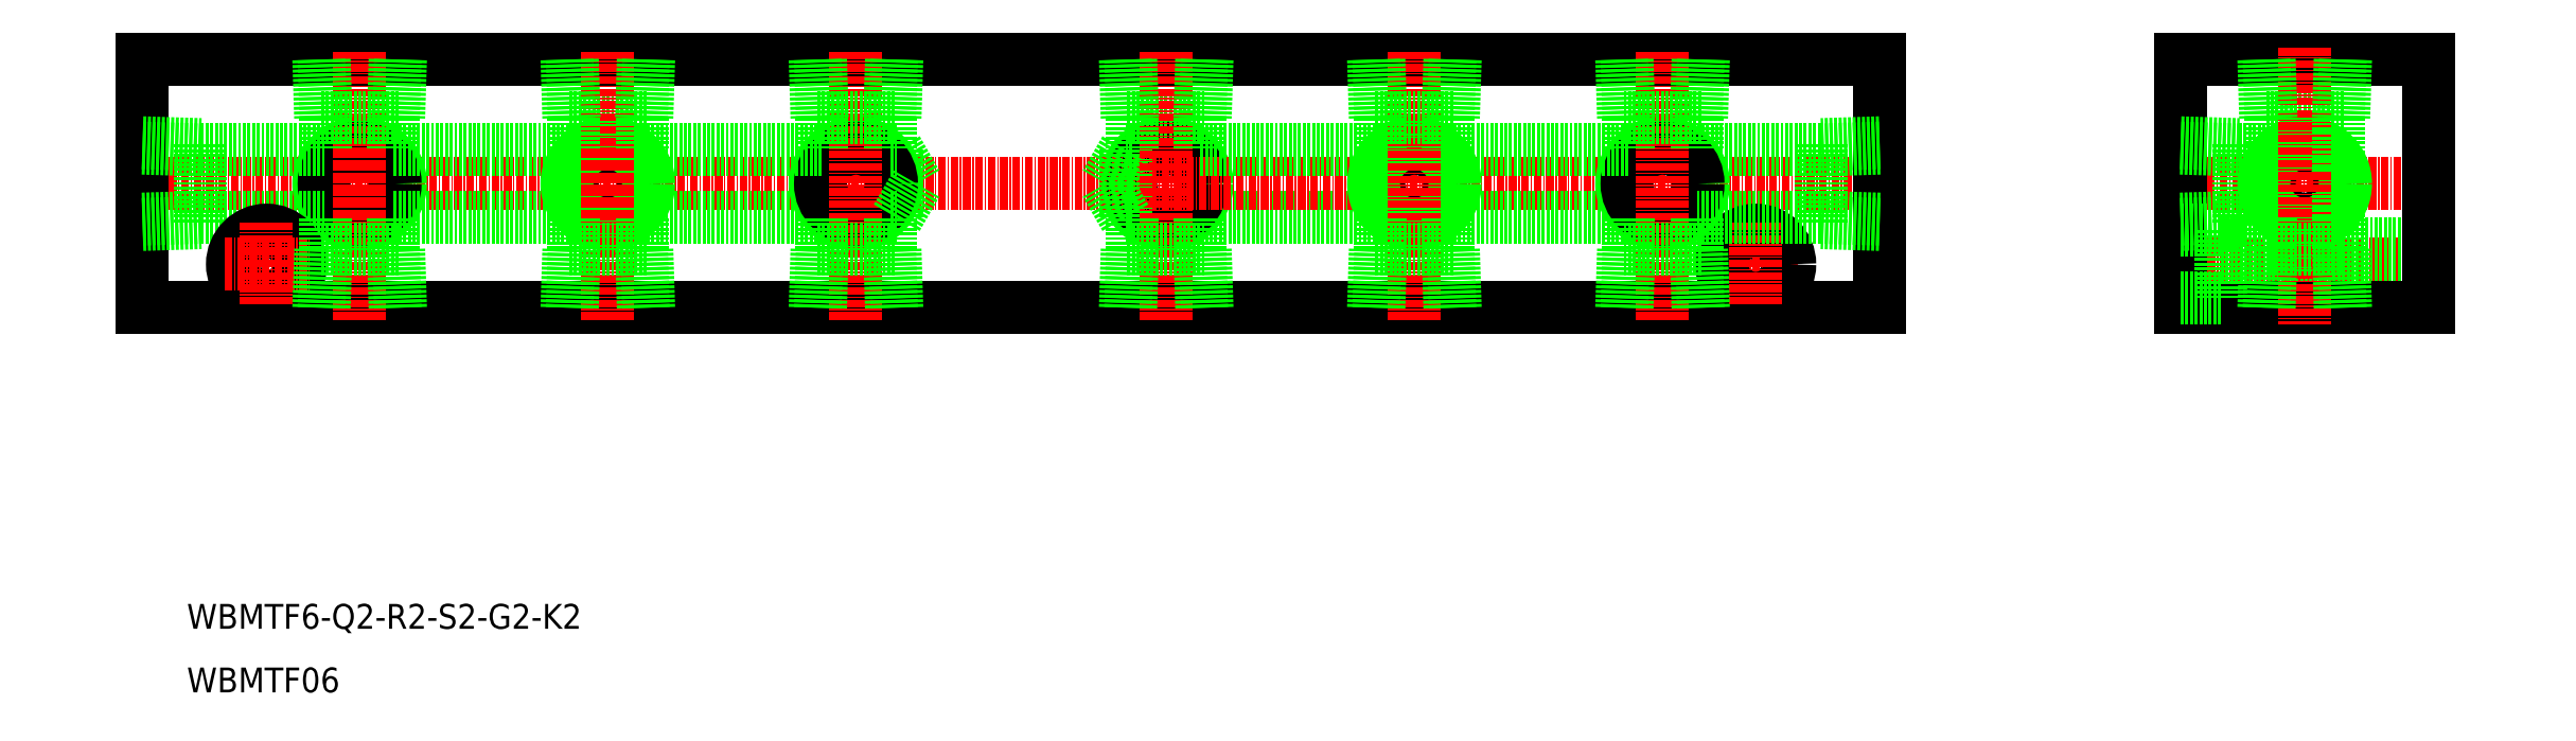
<metadata>
{"format":"dxf","ext":"dxf","renderer":"ezdxf+matplotlib","layout":"modelspace","background":"white","min_lineweight":24,"dpi":150}
</metadata>
<code>
0
SECTION
2
ENTITIES
0
LINE
8
0
10
1069
20
403.1
30
0
11
1098
21
403.1
31
0
0
CIRCLE
8
0
10
1063
20
408.6
30
0
40
6.578
0
CIRCLE
8
0
10
1063
20
408.6
30
0
40
5.722
0
LINE
8
0
10
1057
20
419.2
30
0
11
1069
21
419.2
31
0
0
LINE
8
0
10
898.2
20
388.6
30
0
11
1178
21
388.6
31
0
0
LINE
8
CENTER
10
896.4
20
408.6
30
0
11
1180
21
408.6
31
0
0
LINE
8
0
10
898.2
20
428.6
30
0
11
1178
21
428.6
31
0
0
TEXT
8
0
10
905.3
20
336.9
30
0
40
4
1
WBMTF6-Q2-R2-S2-G2-K2
0
TEXT
8
0
10
905.3
20
326.6
30
0
40
4
1
WBMTF06
0
LINE
8
0
10
978.7
20
403.1
30
0
11
1008
21
403.1
31
0
0
LINE
8
0
10
979.5
20
419.2
30
0
11
966.9
21
419.2
31
0
0
CIRCLE
8
0
10
973.2
20
408.6
30
0
40
5.722
0
CIRCLE
8
0
10
973.2
20
408.6
30
0
40
6.578
0
LINE
8
CENTER
10
973.2
20
414.5
30
0
11
973.2
21
402.3
31
0
0
LINE
8
CENTER
10
973.2
20
430
30
0
11
973.2
21
400.6
31
0
0
LINE
8
CENTER
10
973.2
20
430
30
0
11
973.2
21
386.6
31
0
0
CIRCLE
8
0
10
933.2
20
408.6
30
0
40
6.578
0
CIRCLE
8
0
10
933.2
20
408.6
30
0
40
5.722
0
LINE
8
CENTER
10
933.2
20
414.5
30
0
11
933.2
21
402.3
31
0
0
LINE
8
CENTER
10
933.2
20
430
30
0
11
933.2
21
386.6
31
0
0
LINE
8
0
10
898.2
20
428.6
30
0
11
898.2
21
388.6
31
0
0
LINE
8
0
10
907.6
20
414.9
30
0
11
907.6
21
402.4
31
0
0
LINE
8
0
10
907.6
20
403.1
30
0
11
927.7
21
403.1
31
0
0
CIRCLE
8
0
10
918.2
20
395.6
30
0
40
3.3
0
CIRCLE
8
0
10
918.2
20
395.6
30
0
40
5.5
0
LINE
8
CENTER
10
918.2
20
402.4
30
0
11
918.2
21
389
31
0
0
LINE
8
0
10
898.2
20
402.1
30
0
11
907.6
21
402.4
31
0
0
LINE
8
0
10
898.2
20
402.9
30
0
11
907.6
21
403.2
31
0
0
LINE
8
CENTER
10
911.4
20
395.6
30
0
11
925.2
21
395.6
31
0
0
LINE
8
0
10
939.5
20
419.2
30
0
11
926.9
21
419.2
31
0
0
LINE
8
0
10
907.6
20
414.1
30
0
11
927.7
21
414.1
31
0
0
LINE
8
0
10
898.2
20
415.2
30
0
11
907.6
21
414.9
31
0
0
LINE
8
0
10
898.2
20
414.4
30
0
11
907.6
21
414.1
31
0
0
LINE
8
0
10
926.6
20
428.6
30
0
11
926.9
21
419.2
31
0
0
LINE
8
0
10
927.4
20
428.6
30
0
11
927.7
21
419.2
31
0
0
LINE
8
0
10
927.7
20
419.2
30
0
11
927.7
21
414.1
31
0
0
LINE
8
0
10
938.7
20
414.1
30
0
11
967.7
21
414.1
31
0
0
LINE
8
0
10
939.7
20
428.6
30
0
11
939.5
21
419.2
31
0
0
LINE
8
0
10
938.9
20
428.6
30
0
11
938.6
21
419.2
31
0
0
LINE
8
0
10
938.7
20
419.2
30
0
11
938.7
21
414.1
31
0
0
LINE
8
0
10
967.4
20
428.6
30
0
11
967.7
21
419.2
31
0
0
LINE
8
0
10
966.6
20
428.6
30
0
11
966.9
21
419.2
31
0
0
LINE
8
0
10
967.7
20
419.2
30
0
11
967.7
21
414.1
31
0
0
LINE
8
CENTER
10
1063
20
430
30
0
11
1063
21
400.6
31
0
0
LINE
8
0
10
1057
20
414.1
30
0
11
1057
21
403.1
31
0
0
LINE
8
0
10
1057
20
414.1
30
0
11
1053
21
408.6
31
0
0
LINE
8
0
10
1020
20
414.1
30
0
11
1023
21
408.6
31
0
0
LINE
8
0
10
1020
20
414.1
30
0
11
1020
21
403.1
31
0
0
LINE
8
CENTER
10
1013
20
414.5
30
0
11
1013
21
402.3
31
0
0
CIRCLE
8
0
10
1013
20
408.6
30
0
40
6.578
0
CIRCLE
8
0
10
1013
20
408.6
30
0
40
5.722
0
LINE
8
CENTER
10
1063
20
430
30
0
11
1063
21
386.6
31
0
0
LINE
8
CENTER
10
1013
20
430
30
0
11
1013
21
386.6
31
0
0
LINE
8
0
10
1020
20
403.1
30
0
11
1023
21
408.6
31
0
0
LINE
8
0
10
1019
20
403.1
30
0
11
1020
21
403.1
31
0
0
LINE
8
0
10
1057
20
403.1
30
0
11
1053
21
408.6
31
0
0
LINE
8
0
10
1057
20
403.1
30
0
11
1058
21
403.1
31
0
0
LINE
8
0
10
978.7
20
414.1
30
0
11
1008
21
414.1
31
0
0
LINE
8
0
10
978.9
20
428.6
30
0
11
978.6
21
419.2
31
0
0
LINE
8
0
10
979.7
20
428.6
30
0
11
979.5
21
419.2
31
0
0
LINE
8
0
10
978.7
20
419.2
30
0
11
978.7
21
414.1
31
0
0
LINE
8
0
10
1020
20
428.6
30
0
11
1019
21
419.2
31
0
0
LINE
8
0
10
1019
20
428.6
30
0
11
1019
21
419.2
31
0
0
LINE
8
0
10
1007
20
428.6
30
0
11
1007
21
419.2
31
0
0
LINE
8
0
10
1007
20
428.6
30
0
11
1008
21
419.2
31
0
0
LINE
8
0
10
1019
20
419.2
30
0
11
1007
21
419.2
31
0
0
LINE
8
0
10
1008
20
419.2
30
0
11
1008
21
414.1
31
0
0
LINE
8
0
10
1019
20
414.1
30
0
11
1020
21
414.1
31
0
0
LINE
8
0
10
1019
20
419.2
30
0
11
1019
21
414.1
31
0
0
LINE
8
0
10
1057
20
428.6
30
0
11
1058
21
419.2
31
0
0
LINE
8
0
10
1057
20
428.6
30
0
11
1057
21
419.2
31
0
0
LINE
8
0
10
1058
20
414.1
30
0
11
1057
21
414.1
31
0
0
LINE
8
0
10
1058
20
419.2
30
0
11
1058
21
414.1
31
0
0
LINE
8
CENTER
10
1225
20
408.6
30
0
11
1269
21
408.6
31
0
0
LINE
8
CENTER
10
1225
20
395.6
30
0
11
1267
21
395.6
31
0
0
LINE
8
0
10
1233
20
392.3
30
0
11
1267
21
392.3
31
0
0
LINE
8
0
10
1233
20
398.9
30
0
11
1267
21
398.9
31
0
0
LINE
8
0
10
1227
20
388.6
30
0
11
1267
21
388.6
31
0
0
LINE
8
0
10
1227
20
428.6
30
0
11
1267
21
428.6
31
0
0
CIRCLE
8
0
10
1247
20
408.6
30
0
40
5.722
0
CIRCLE
8
0
10
1247
20
408.6
30
0
40
6.578
0
LINE
8
0
10
1253
20
419.2
30
0
11
1240
21
419.2
31
0
0
LINE
8
0
10
1109
20
403.1
30
0
11
1138
21
403.1
31
0
0
LINE
8
0
10
1149
20
414.1
30
0
11
1169
21
414.1
31
0
0
CIRCLE
8
0
10
1158
20
395.6
30
0
40
3.3
0
LINE
8
CENTER
10
1165
20
395.6
30
0
11
1151
21
395.6
31
0
0
CIRCLE
8
0
10
1158
20
395.6
30
0
40
5.5
0
LINE
8
CENTER
10
1103
20
430
30
0
11
1103
21
400.6
31
0
0
CIRCLE
8
0
10
1103
20
408.6
30
0
40
5.722
0
CIRCLE
8
0
10
1103
20
408.6
30
0
40
6.578
0
LINE
8
CENTER
10
1103
20
430
30
0
11
1103
21
386.6
31
0
0
CIRCLE
8
0
10
1143
20
408.6
30
0
40
6.578
0
CIRCLE
8
0
10
1143
20
408.6
30
0
40
5.722
0
LINE
8
CENTER
10
1143
20
430
30
0
11
1143
21
386.6
31
0
0
LINE
8
0
10
1138
20
414.1
30
0
11
1109
21
414.1
31
0
0
LINE
8
0
10
1098
20
414.1
30
0
11
1069
21
414.1
31
0
0
LINE
8
0
10
1069
20
428.6
30
0
11
1069
21
419.2
31
0
0
LINE
8
0
10
1070
20
428.6
30
0
11
1069
21
419.2
31
0
0
LINE
8
0
10
1069
20
419.2
30
0
11
1069
21
414.1
31
0
0
LINE
8
0
10
1110
20
428.6
30
0
11
1109
21
419.2
31
0
0
LINE
8
0
10
1109
20
428.6
30
0
11
1109
21
419.2
31
0
0
LINE
8
0
10
1097
20
428.6
30
0
11
1097
21
419.2
31
0
0
LINE
8
0
10
1097
20
428.6
30
0
11
1098
21
419.2
31
0
0
LINE
8
0
10
1097
20
419.2
30
0
11
1109
21
419.2
31
0
0
LINE
8
0
10
1098
20
419.2
30
0
11
1098
21
414.1
31
0
0
LINE
8
0
10
1109
20
419.2
30
0
11
1109
21
414.1
31
0
0
LINE
8
0
10
1149
20
428.6
30
0
11
1149
21
419.2
31
0
0
LINE
8
0
10
1150
20
428.6
30
0
11
1149
21
419.2
31
0
0
LINE
8
0
10
1137
20
428.6
30
0
11
1138
21
419.2
31
0
0
LINE
8
0
10
1137
20
428.6
30
0
11
1137
21
419.2
31
0
0
LINE
8
0
10
1137
20
419.2
30
0
11
1149
21
419.2
31
0
0
LINE
8
0
10
1138
20
419.2
30
0
11
1138
21
414.1
31
0
0
LINE
8
0
10
1149
20
419.2
30
0
11
1149
21
414.1
31
0
0
LINE
8
0
10
1236
20
414.9
30
0
11
1236
21
402.4
31
0
0
LINE
8
0
10
1241
20
419.2
30
0
11
1241
21
414.1
31
0
0
LINE
8
0
10
1227
20
428.6
30
0
11
1227
21
388.6
31
0
0
LINE
8
CENTER
10
1247
20
430.5
30
0
11
1247
21
386
31
0
0
LINE
8
0
10
1178
20
428.6
30
0
11
1178
21
388.6
31
0
0
LINE
8
0
10
1169
20
414.9
30
0
11
1169
21
402.4
31
0
0
LINE
8
CENTER
10
1158
20
402.4
30
0
11
1158
21
389
31
0
0
LINE
8
0
10
1178
20
402.9
30
0
11
1169
21
403.2
31
0
0
LINE
8
0
10
1178
20
402.1
30
0
11
1169
21
402.4
31
0
0
LINE
8
0
10
1233
20
390.1
30
0
11
1233
21
401.1
31
0
0
LINE
8
0
10
1227
20
390.1
30
0
11
1233
21
390.1
31
0
0
LINE
8
0
10
1227
20
401.1
30
0
11
1233
21
401.1
31
0
0
LINE
8
0
10
1236
20
403.1
30
0
11
1241
21
403.1
31
0
0
LINE
8
0
10
1227
20
402.1
30
0
11
1236
21
402.4
31
0
0
LINE
8
0
10
1227
20
402.9
30
0
11
1236
21
403.2
31
0
0
LINE
8
0
10
1178
20
414.4
30
0
11
1169
21
414.1
31
0
0
LINE
8
0
10
1178
20
415.2
30
0
11
1169
21
414.9
31
0
0
LINE
8
0
10
1241
20
428.6
30
0
11
1241
21
419.2
31
0
0
LINE
8
0
10
1240
20
428.6
30
0
11
1240
21
419.2
31
0
0
LINE
8
0
10
1236
20
414.1
30
0
11
1241
21
414.1
31
0
0
LINE
8
0
10
1227
20
415.2
30
0
11
1236
21
414.9
31
0
0
LINE
8
0
10
1227
20
414.4
30
0
11
1236
21
414.1
31
0
0
LINE
8
0
10
1252
20
419.2
30
0
11
1252
21
410.2
31
0
0
LINE
8
0
10
1267
20
428.6
30
0
11
1267
21
388.6
31
0
0
LINE
8
0
10
1252
20
428.6
30
0
11
1252
21
419.2
31
0
0
LINE
8
0
10
1253
20
428.6
30
0
11
1253
21
419.2
31
0
0
LINE
8
0
10
927.7
20
398
30
0
11
927.7
21
403.1
31
0
0
LINE
8
0
10
939.5
20
398
30
0
11
926.9
21
398
31
0
0
LINE
8
0
10
927.4
20
388.6
30
0
11
927.7
21
398
31
0
0
LINE
8
0
10
926.6
20
388.6
30
0
11
926.9
21
398
31
0
0
LINE
8
0
10
938.7
20
398
30
0
11
938.7
21
403.1
31
0
0
LINE
8
0
10
938.9
20
388.6
30
0
11
938.6
21
398
31
0
0
LINE
8
0
10
939.7
20
388.6
30
0
11
939.5
21
398
31
0
0
LINE
8
0
10
978.7
20
398
30
0
11
978.7
21
403.1
31
0
0
LINE
8
0
10
967.7
20
398
30
0
11
967.7
21
403.1
31
0
0
LINE
8
0
10
979.7
20
388.6
30
0
11
979.5
21
398
31
0
0
LINE
8
0
10
978.9
20
388.6
30
0
11
978.6
21
398
31
0
0
LINE
8
0
10
966.6
20
388.6
30
0
11
966.9
21
398
31
0
0
LINE
8
0
10
967.4
20
388.6
30
0
11
967.7
21
398
31
0
0
LINE
8
0
10
979.5
20
398
30
0
11
966.9
21
398
31
0
0
LINE
8
0
10
1019
20
398
30
0
11
1019
21
403.1
31
0
0
LINE
8
0
10
1008
20
398
30
0
11
1008
21
403.1
31
0
0
LINE
8
0
10
1019
20
403.1
30
0
11
1020
21
403.1
31
0
0
LINE
8
0
10
1007
20
388.6
30
0
11
1008
21
398
31
0
0
LINE
8
0
10
1007
20
388.6
30
0
11
1007
21
398
31
0
0
LINE
8
0
10
1019
20
388.6
30
0
11
1019
21
398
31
0
0
LINE
8
0
10
1020
20
388.6
30
0
11
1019
21
398
31
0
0
LINE
8
0
10
1019
20
398
30
0
11
1007
21
398
31
0
0
LINE
8
0
10
1069
20
398
30
0
11
1069
21
403.1
31
0
0
LINE
8
0
10
1058
20
398
30
0
11
1058
21
403.1
31
0
0
LINE
8
0
10
1058
20
403.1
30
0
11
1057
21
403.1
31
0
0
LINE
8
0
10
1070
20
388.6
30
0
11
1069
21
398
31
0
0
LINE
8
0
10
1069
20
388.6
30
0
11
1069
21
398
31
0
0
LINE
8
0
10
1057
20
388.6
30
0
11
1057
21
398
31
0
0
LINE
8
0
10
1057
20
388.6
30
0
11
1058
21
398
31
0
0
LINE
8
0
10
1057
20
398
30
0
11
1069
21
398
31
0
0
LINE
8
0
10
1109
20
398
30
0
11
1109
21
403.1
31
0
0
LINE
8
0
10
1098
20
398
30
0
11
1098
21
403.1
31
0
0
LINE
8
0
10
1097
20
388.6
30
0
11
1098
21
398
31
0
0
LINE
8
0
10
1097
20
388.6
30
0
11
1097
21
398
31
0
0
LINE
8
0
10
1109
20
388.6
30
0
11
1109
21
398
31
0
0
LINE
8
0
10
1110
20
388.6
30
0
11
1109
21
398
31
0
0
LINE
8
0
10
1097
20
398
30
0
11
1109
21
398
31
0
0
LINE
8
0
10
1149
20
398
30
0
11
1149
21
403.1
31
0
0
LINE
8
0
10
1138
20
398
30
0
11
1138
21
403.1
31
0
0
LINE
8
0
10
1137
20
398
30
0
11
1149
21
398
31
0
0
LINE
8
0
10
1137
20
388.6
30
0
11
1137
21
398
31
0
0
LINE
8
0
10
1137
20
388.6
30
0
11
1138
21
398
31
0
0
LINE
8
0
10
1150
20
388.6
30
0
11
1149
21
398
31
0
0
LINE
8
0
10
1149
20
388.6
30
0
11
1149
21
398
31
0
0
LINE
8
0
10
938.7
20
403.1
30
0
11
967.7
21
403.1
31
0
0
LINE
8
0
10
1149
20
403.1
30
0
11
1169
21
403.1
31
0
0
LINE
8
0
10
1253
20
398
30
0
11
1240
21
398
31
0
0
LINE
8
0
10
1236
20
403.1
30
0
11
1241
21
403.1
31
0
0
LINE
8
0
10
1240
20
388.6
30
0
11
1240
21
398
31
0
0
LINE
8
0
10
1241
20
388.6
30
0
11
1241
21
398
31
0
0
LINE
8
0
10
1253
20
388.6
30
0
11
1253
21
398
31
0
0
LINE
8
0
10
1252
20
388.6
30
0
11
1252
21
398
31
0
0
LINE
8
0
10
1241
20
398
30
0
11
1241
21
403.1
31
0
0
LINE
8
0
10
1252
20
398
30
0
11
1252
21
407.1
31
0
0
ENDSEC
0
EOF

</code>
